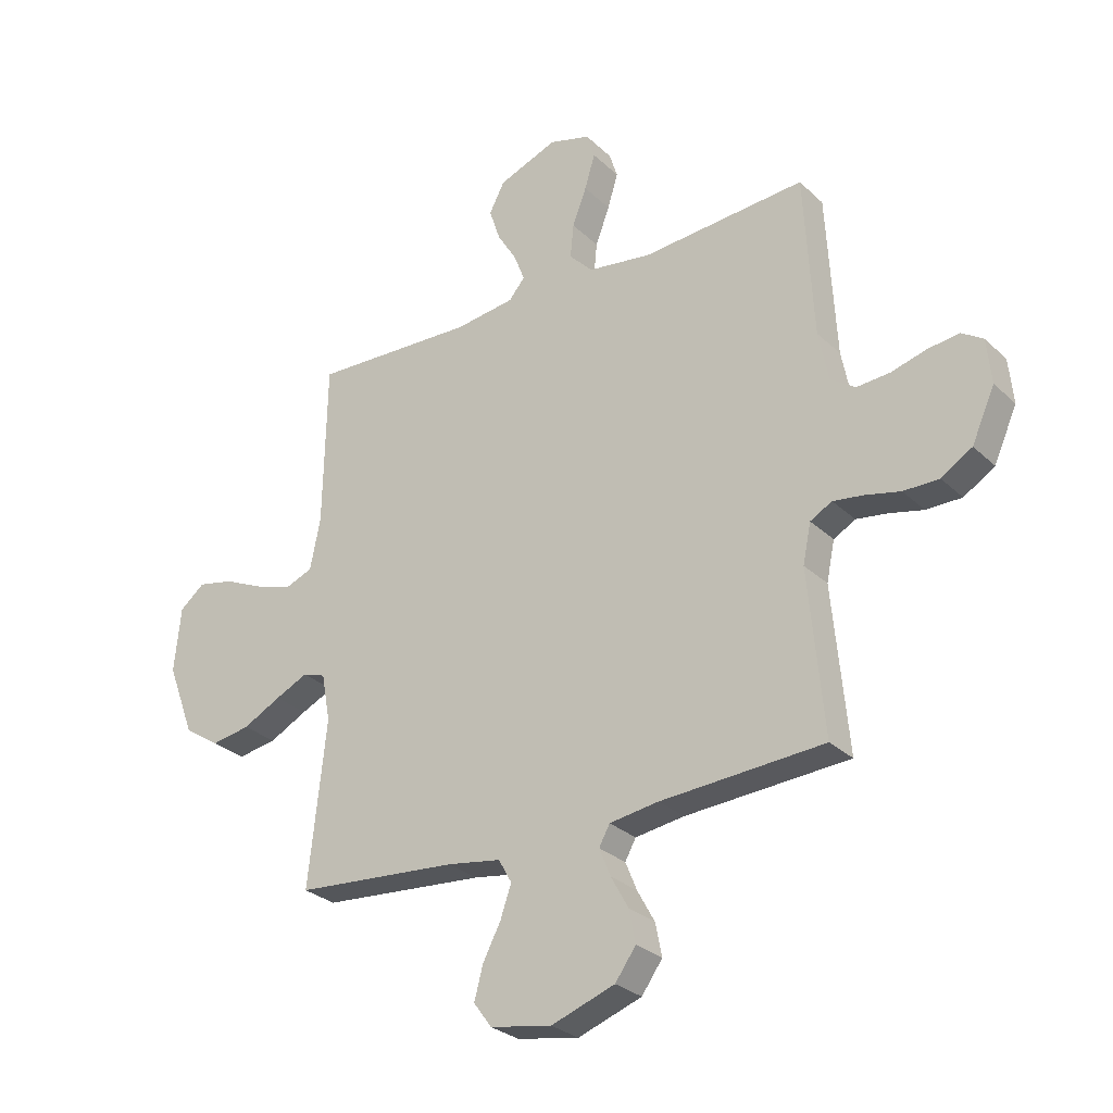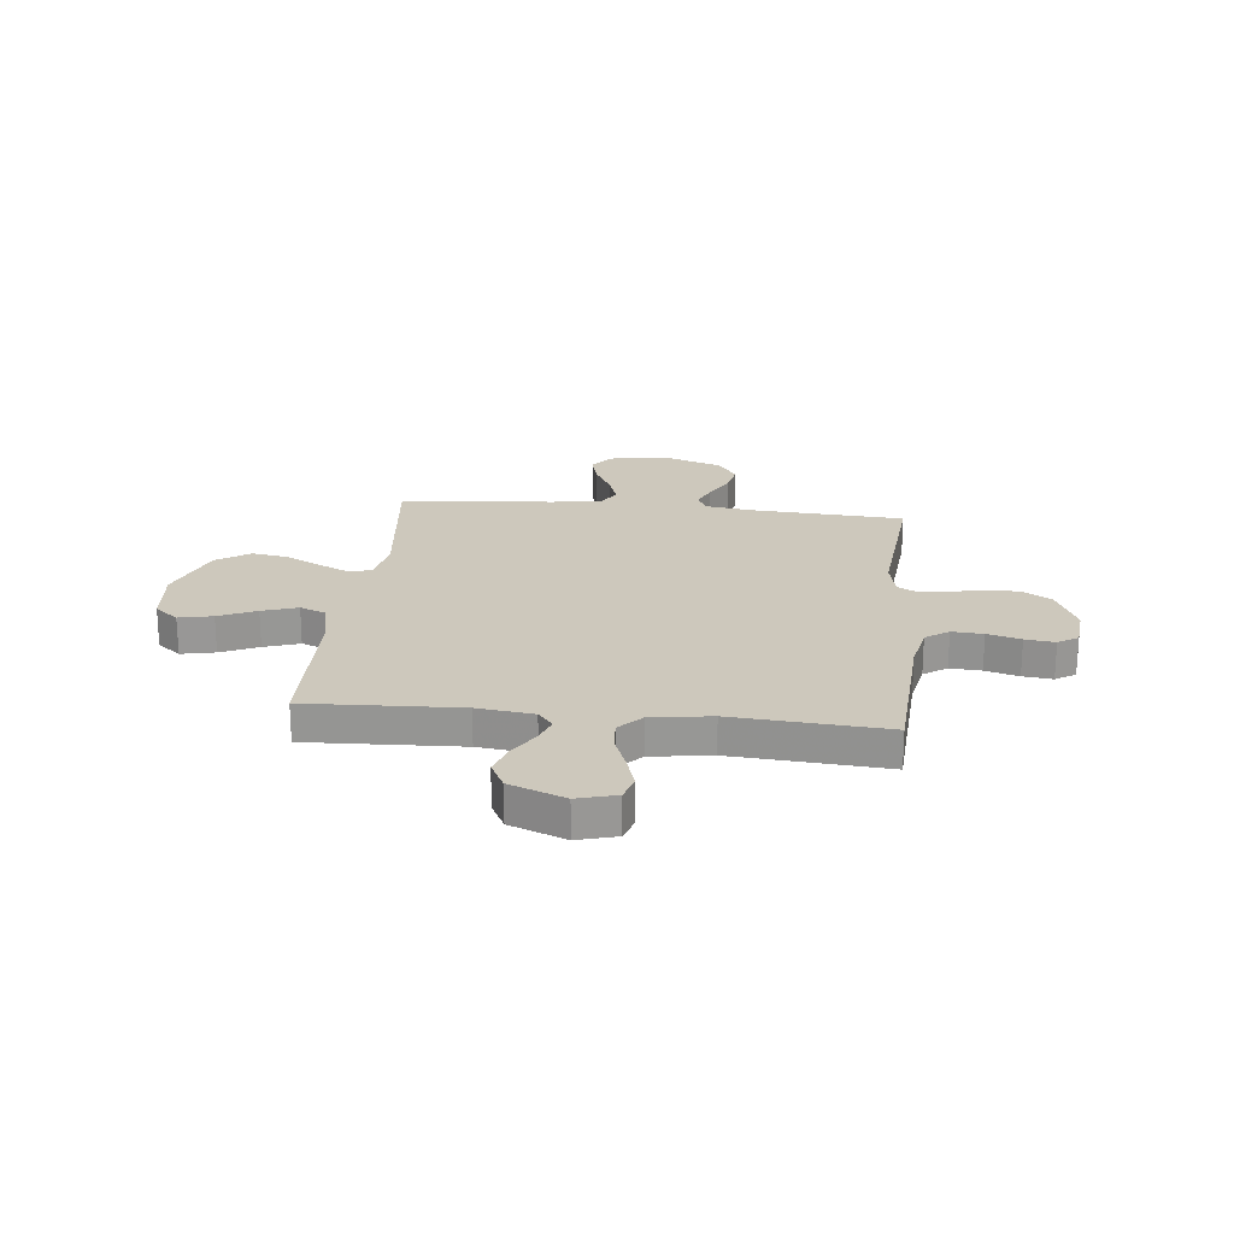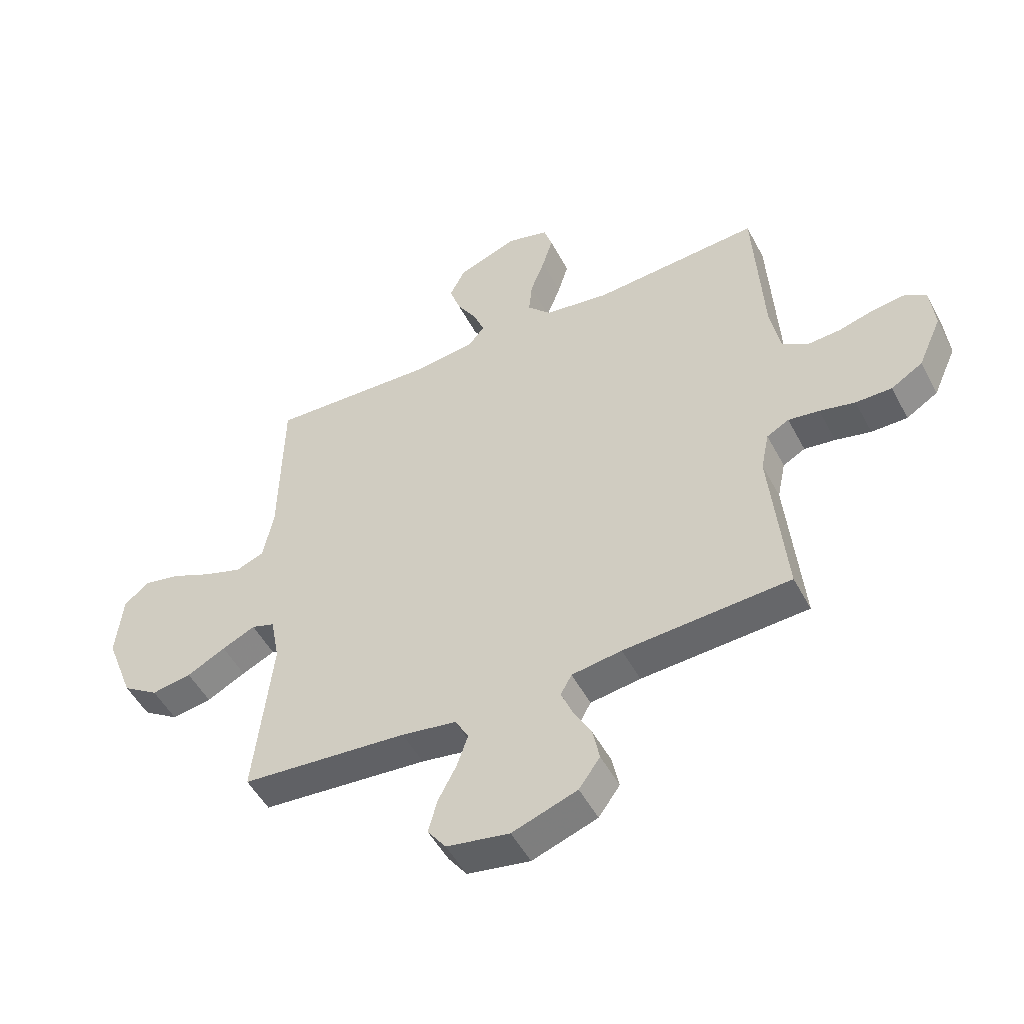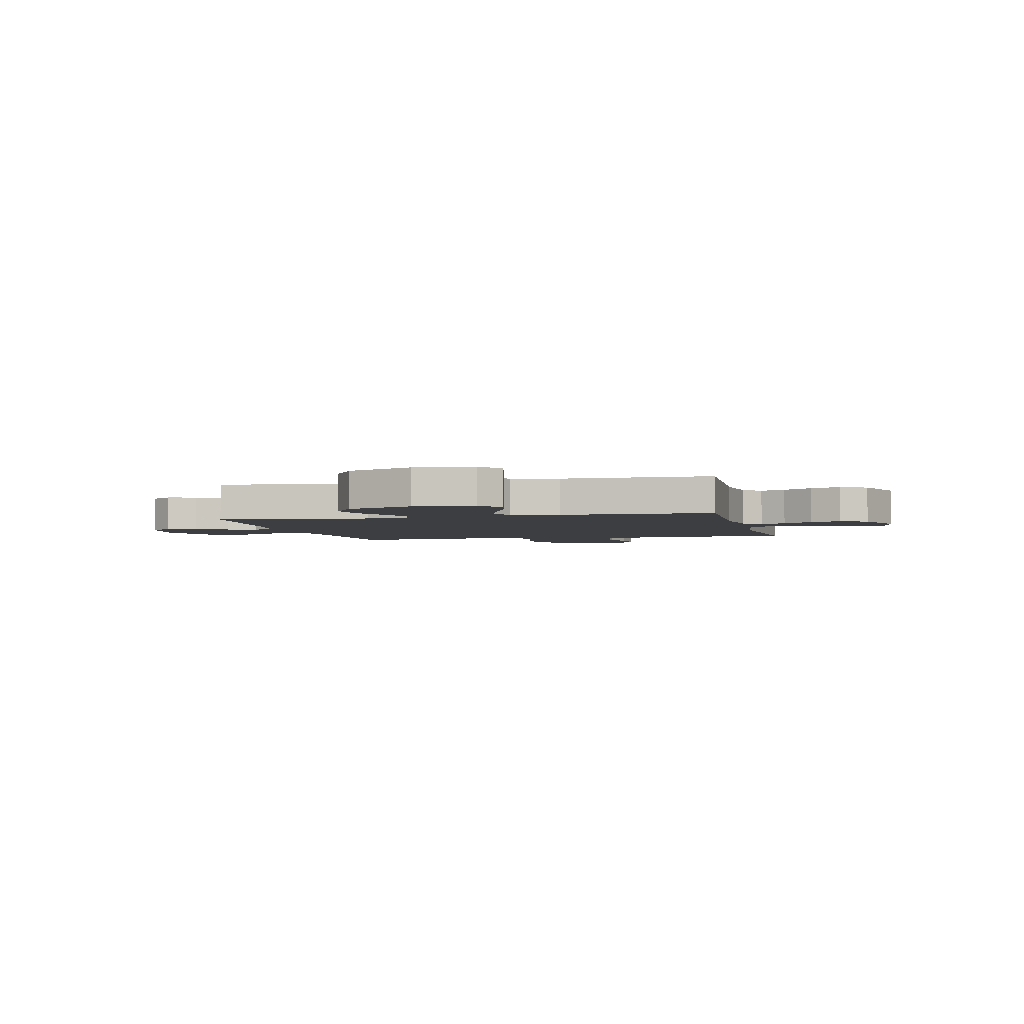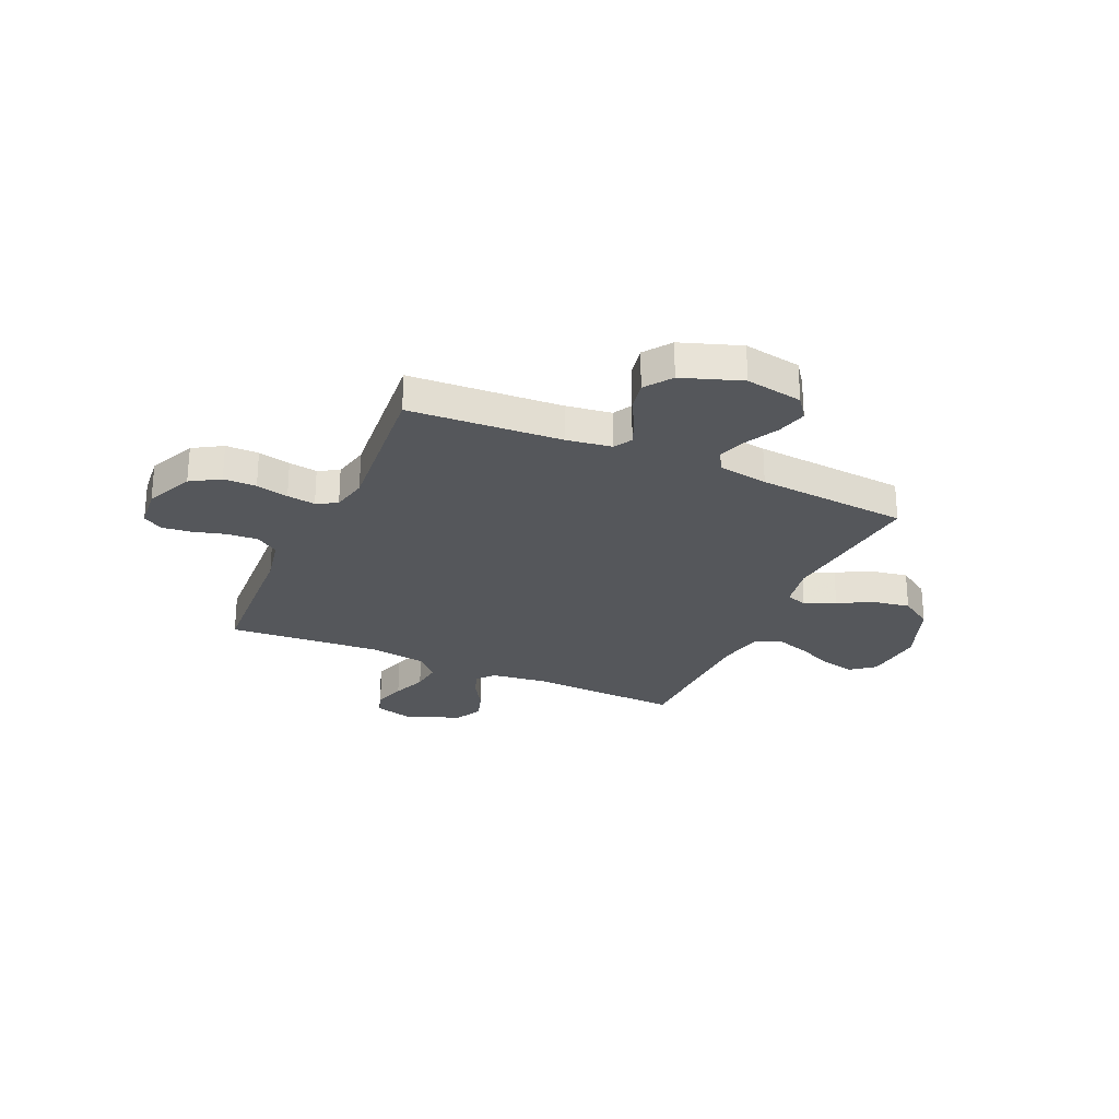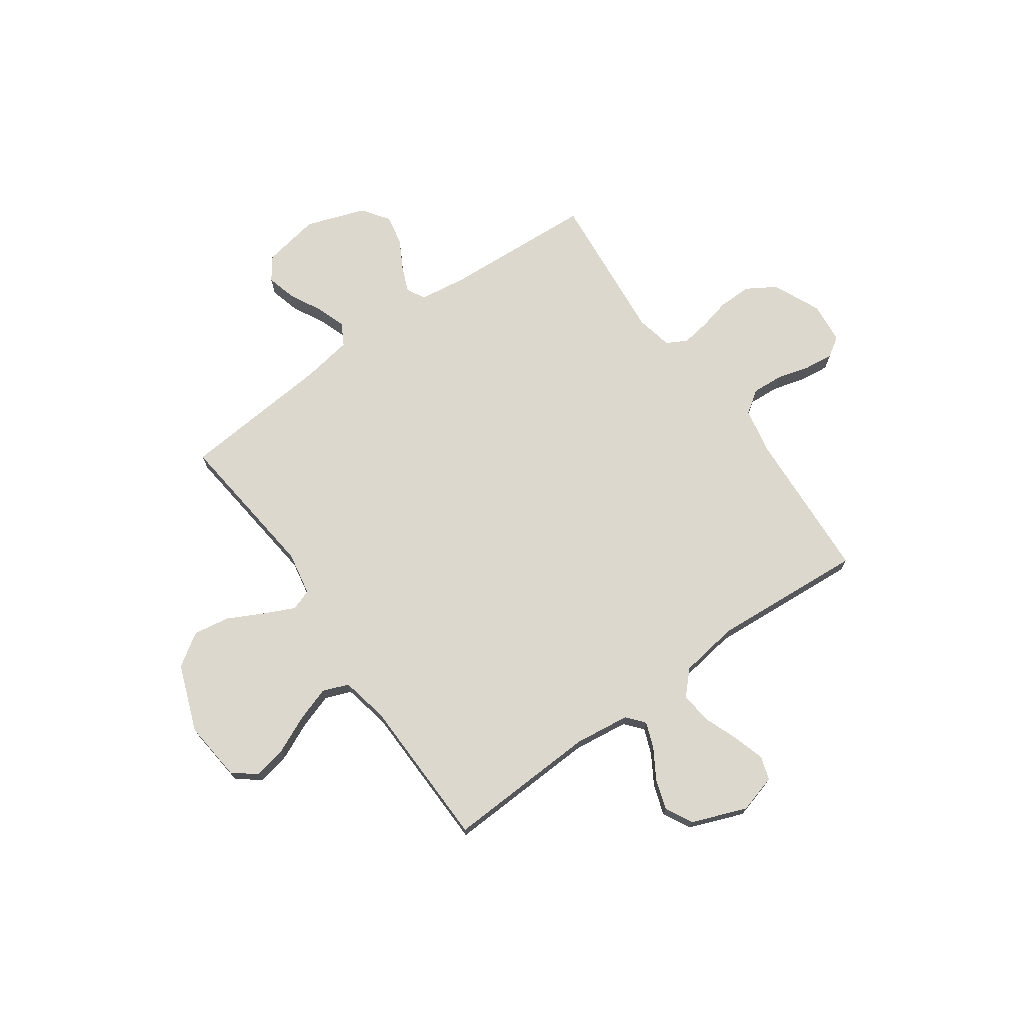
<metadata>
{"format":"obj","ext":"obj","renderer":"f3d","projection":"perspective","resolution":1024,"background":"white","views":[{"elev":-28.3,"azim":36.0,"up":"+Z"},{"elev":22.1,"azim":6.0,"up":"+Y"},{"elev":-50.3,"azim":27.1,"up":"+Z"},{"elev":-3.2,"azim":-76.3,"up":"+Y"},{"elev":-26.4,"azim":155.9,"up":"+Y"},{"elev":72.4,"azim":-35.4,"up":"+Y"}]}
</metadata>
<code>
v -0.5 0.07 0.5
v -0.2 0.07 0.487
v -0.09 0.07 0.501
v -0.061 0.07 0.536
v -0.08 0.07 0.586
v -0.116 0.07 0.645
v -0.136 0.07 0.705
v -0.108 0.07 0.759
v 0 0.07 0.801
v 0.076 0.07 0.78
v 0.091 0.07 0.733
v 0.072 0.07 0.67
v 0.046 0.07 0.602
v 0.04 0.07 0.54
v 0.083 0.07 0.495
v 0.2 0.07 0.478
v 0.5 0.07 0.5
v 0.517 0.07 0.2
v 0.535 0.07 0.109
v 0.58 0.07 0.078
v 0.641 0.07 0.082
v 0.706 0.07 0.1
v 0.764 0.07 0.107
v 0.803 0.07 0.082
v 0.811 0.07 0
v 0.769 0.07 -0.094
v 0.712 0.07 -0.129
v 0.647 0.07 -0.129
v 0.583 0.07 -0.114
v 0.527 0.07 -0.106
v 0.487 0.07 -0.128
v 0.472 0.07 -0.2
v 0.5 0.07 -0.5
v 0.2 0.07 -0.518
v 0.11 0.07 -0.531
v 0.09 0.07 -0.567
v 0.111 0.07 -0.618
v 0.143 0.07 -0.676
v 0.155 0.07 -0.736
v 0.117 0.07 -0.789
v 0 0.07 -0.83
v -0.113 0.07 -0.81
v -0.146 0.07 -0.765
v -0.13 0.07 -0.705
v -0.097 0.07 -0.642
v -0.077 0.07 -0.584
v -0.101 0.07 -0.541
v -0.2 0.07 -0.525
v -0.5 0.07 -0.5
v -0.467 0.07 -0.2
v -0.483 0.07 -0.113
v -0.525 0.07 -0.099
v -0.585 0.07 -0.127
v -0.655 0.07 -0.163
v -0.727 0.07 -0.175
v -0.792 0.07 -0.132
v -0.842 0.07 0
v -0.83 0.07 0.119
v -0.784 0.07 0.156
v -0.718 0.07 0.142
v -0.645 0.07 0.109
v -0.576 0.07 0.086
v -0.525 0.07 0.106
v -0.506 0.07 0.2
v -0.5 0 0.5
v -0.2 0 0.487
v -0.09 0 0.501
v -0.061 0 0.536
v -0.08 0 0.586
v -0.116 0 0.645
v -0.136 0 0.705
v -0.108 0 0.759
v 0 0 0.801
v 0.076 0 0.78
v 0.091 0 0.733
v 0.072 0 0.67
v 0.046 0 0.602
v 0.04 0 0.54
v 0.083 0 0.495
v 0.2 0 0.478
v 0.5 0 0.5
v 0.517 0 0.2
v 0.535 0 0.109
v 0.58 0 0.078
v 0.641 0 0.082
v 0.706 0 0.1
v 0.764 0 0.107
v 0.803 0 0.082
v 0.811 0 0
v 0.769 0 -0.094
v 0.712 0 -0.129
v 0.647 0 -0.129
v 0.583 0 -0.114
v 0.527 0 -0.106
v 0.487 0 -0.128
v 0.472 0 -0.2
v 0.5 0 -0.5
v 0.2 0 -0.518
v 0.11 0 -0.531
v 0.09 0 -0.567
v 0.111 0 -0.618
v 0.143 0 -0.676
v 0.155 0 -0.736
v 0.117 0 -0.789
v 0 0 -0.83
v -0.113 0 -0.81
v -0.146 0 -0.765
v -0.13 0 -0.705
v -0.097 0 -0.642
v -0.077 0 -0.584
v -0.101 0 -0.541
v -0.2 0 -0.525
v -0.5 0 -0.5
v -0.467 0 -0.2
v -0.483 0 -0.113
v -0.525 0 -0.099
v -0.585 0 -0.127
v -0.655 0 -0.163
v -0.727 0 -0.175
v -0.792 0 -0.132
v -0.842 0 0
v -0.83 0 0.119
v -0.784 0 0.156
v -0.718 0 0.142
v -0.645 0 0.109
v -0.576 0 0.086
v -0.525 0 0.106
v -0.506 0 0.2
f 58 59 60 61
f 58 61 62
f 57 58 62
f 56 57 62
f 53 54 55 56
f 52 53 56 62
f 51 52 62 63
f 48 49 50
f 47 48 50 51
f 42 43 44 45
f 42 45 46
f 41 42 46
f 40 41 46
f 37 38 39 40
f 36 37 40 46
f 35 36 46 47
f 32 33 34
f 31 32 34 35
f 26 27 28 29
f 26 29 30
f 25 26 30
f 24 25 30
f 21 22 23 24
f 20 21 24 30
f 19 20 30 31
f 16 17 18
f 15 16 18 19
f 10 11 12 13
f 8 9 10 13
f 8 13 14
f 5 6 7 8
f 4 5 8 14
f 3 4 14 15
f 64 1 2
f 47 51 63 64
f 31 35 47 64
f 15 19 31 64
f 2 3 15 64
f 125 124 123 122
f 126 125 122
f 126 122 121
f 126 121 120
f 120 119 118 117
f 126 120 117 116
f 127 126 116 115
f 114 113 112
f 115 114 112 111
f 109 108 107 106
f 110 109 106
f 110 106 105
f 110 105 104
f 104 103 102 101
f 110 104 101 100
f 111 110 100 99
f 98 97 96
f 99 98 96 95
f 93 92 91 90
f 94 93 90
f 94 90 89
f 94 89 88
f 88 87 86 85
f 94 88 85 84
f 95 94 84 83
f 82 81 80
f 83 82 80 79
f 77 76 75 74
f 77 74 73 72
f 78 77 72
f 72 71 70 69
f 78 72 69 68
f 79 78 68 67
f 66 65 128
f 128 127 115 111
f 128 111 99 95
f 128 95 83 79
f 128 79 67 66
f 1 65 66 2
f 2 66 67 3
f 3 67 68 4
f 4 68 69 5
f 5 69 70 6
f 6 70 71 7
f 7 71 72 8
f 8 72 73 9
f 9 73 74 10
f 10 74 75 11
f 11 75 76 12
f 12 76 77 13
f 13 77 78 14
f 14 78 79 15
f 15 79 80 16
f 16 80 81 17
f 17 81 82 18
f 18 82 83 19
f 19 83 84 20
f 20 84 85 21
f 21 85 86 22
f 22 86 87 23
f 23 87 88 24
f 24 88 89 25
f 25 89 90 26
f 26 90 91 27
f 27 91 92 28
f 28 92 93 29
f 29 93 94 30
f 30 94 95 31
f 31 95 96 32
f 32 96 97 33
f 33 97 98 34
f 34 98 99 35
f 35 99 100 36
f 36 100 101 37
f 37 101 102 38
f 38 102 103 39
f 39 103 104 40
f 40 104 105 41
f 41 105 106 42
f 42 106 107 43
f 43 107 108 44
f 44 108 109 45
f 45 109 110 46
f 46 110 111 47
f 47 111 112 48
f 48 112 113 49
f 49 113 114 50
f 50 114 115 51
f 51 115 116 52
f 52 116 117 53
f 53 117 118 54
f 54 118 119 55
f 55 119 120 56
f 56 120 121 57
f 57 121 122 58
f 58 122 123 59
f 59 123 124 60
f 60 124 125 61
f 61 125 126 62
f 62 126 127 63
f 63 127 128 64
f 64 128 65 1

</code>
